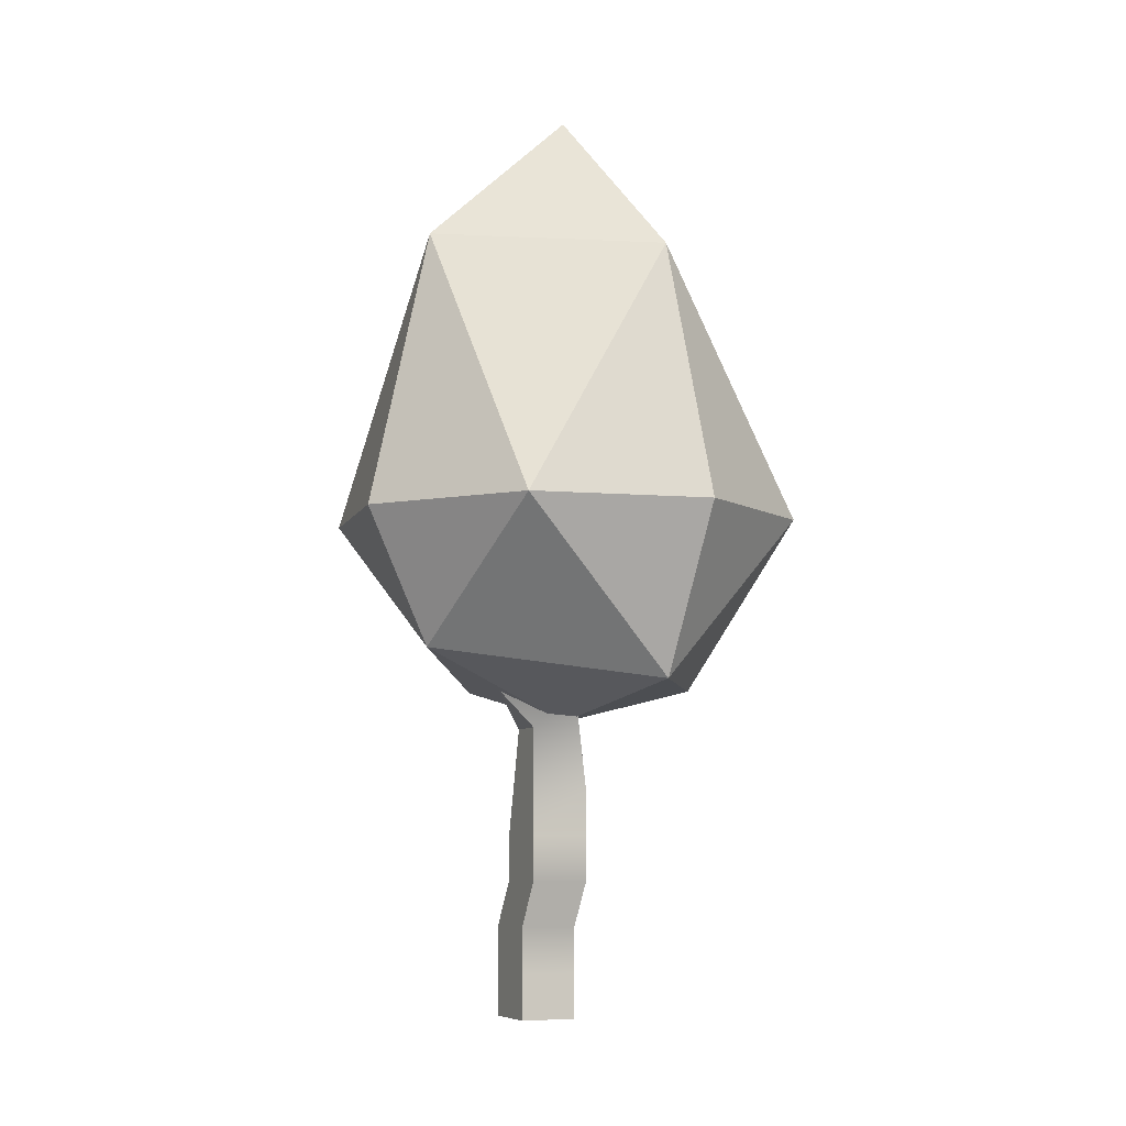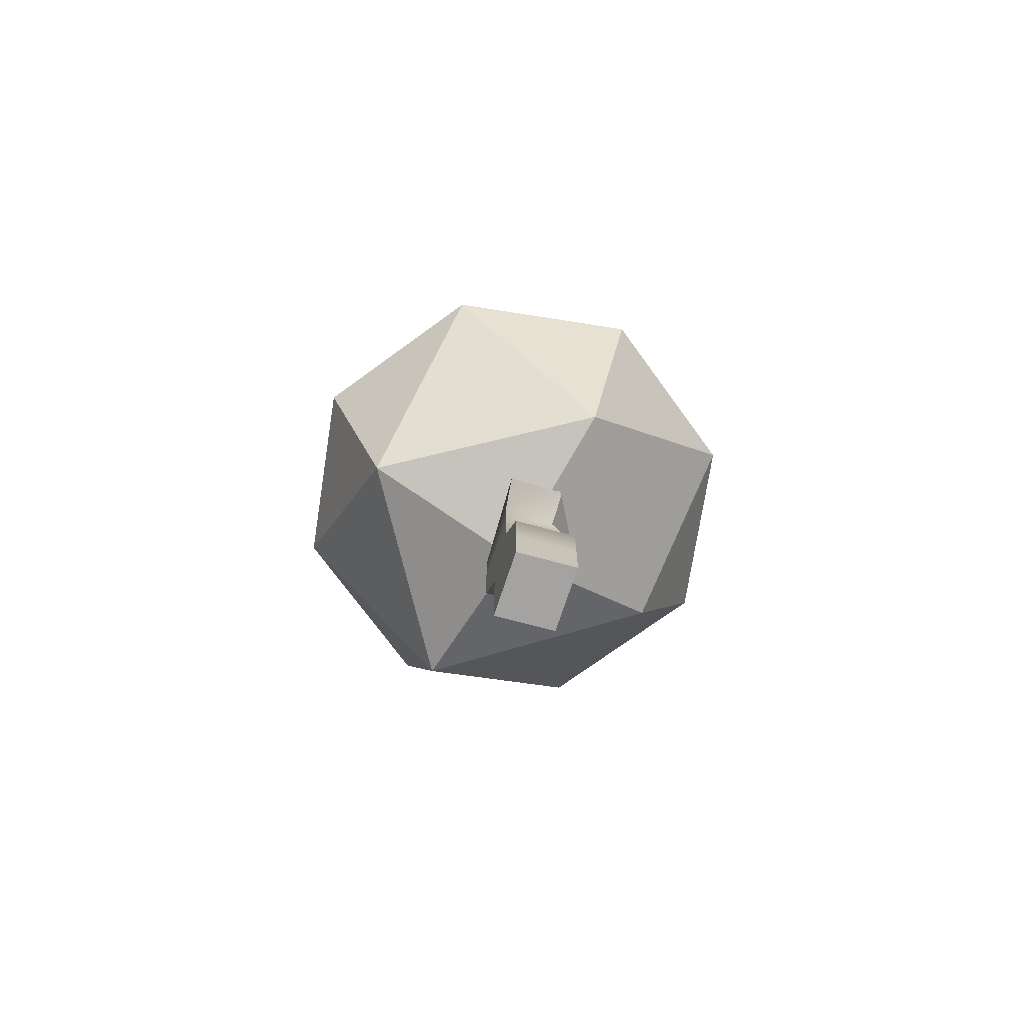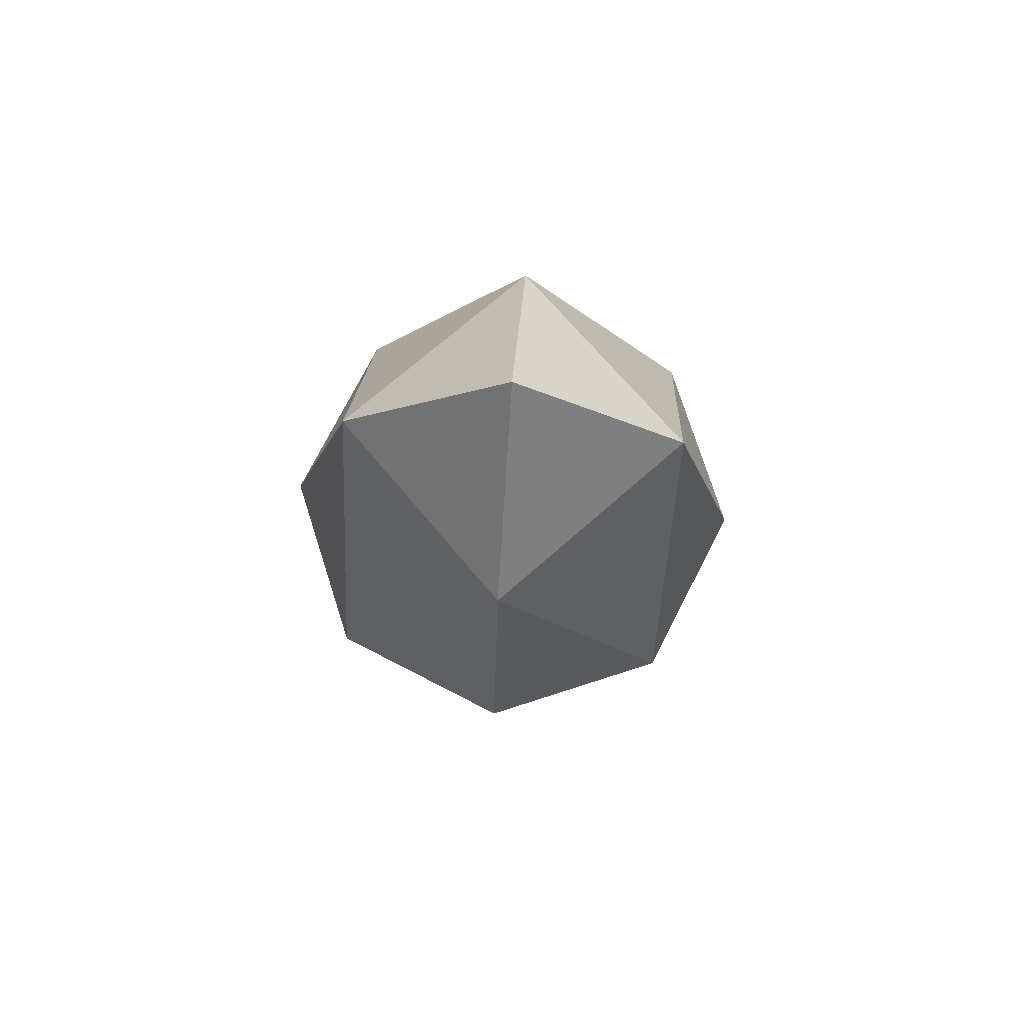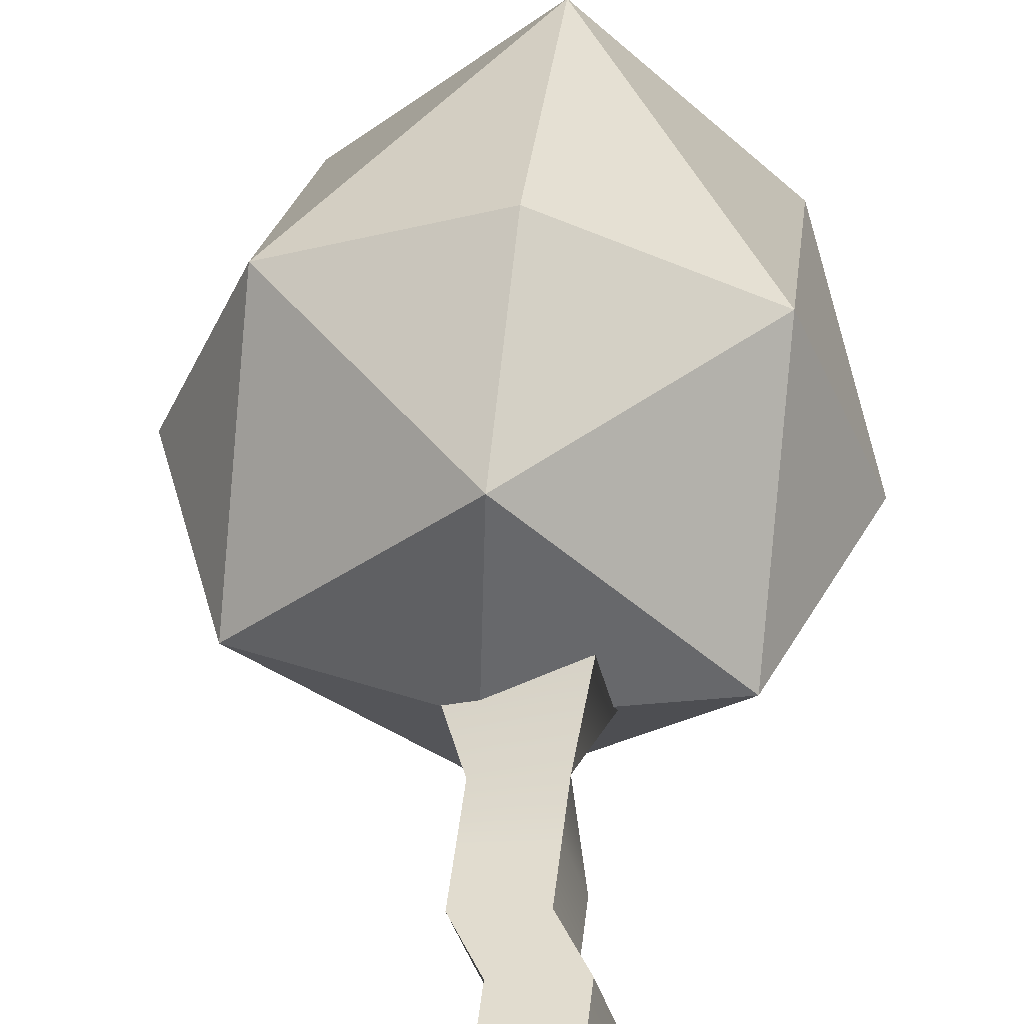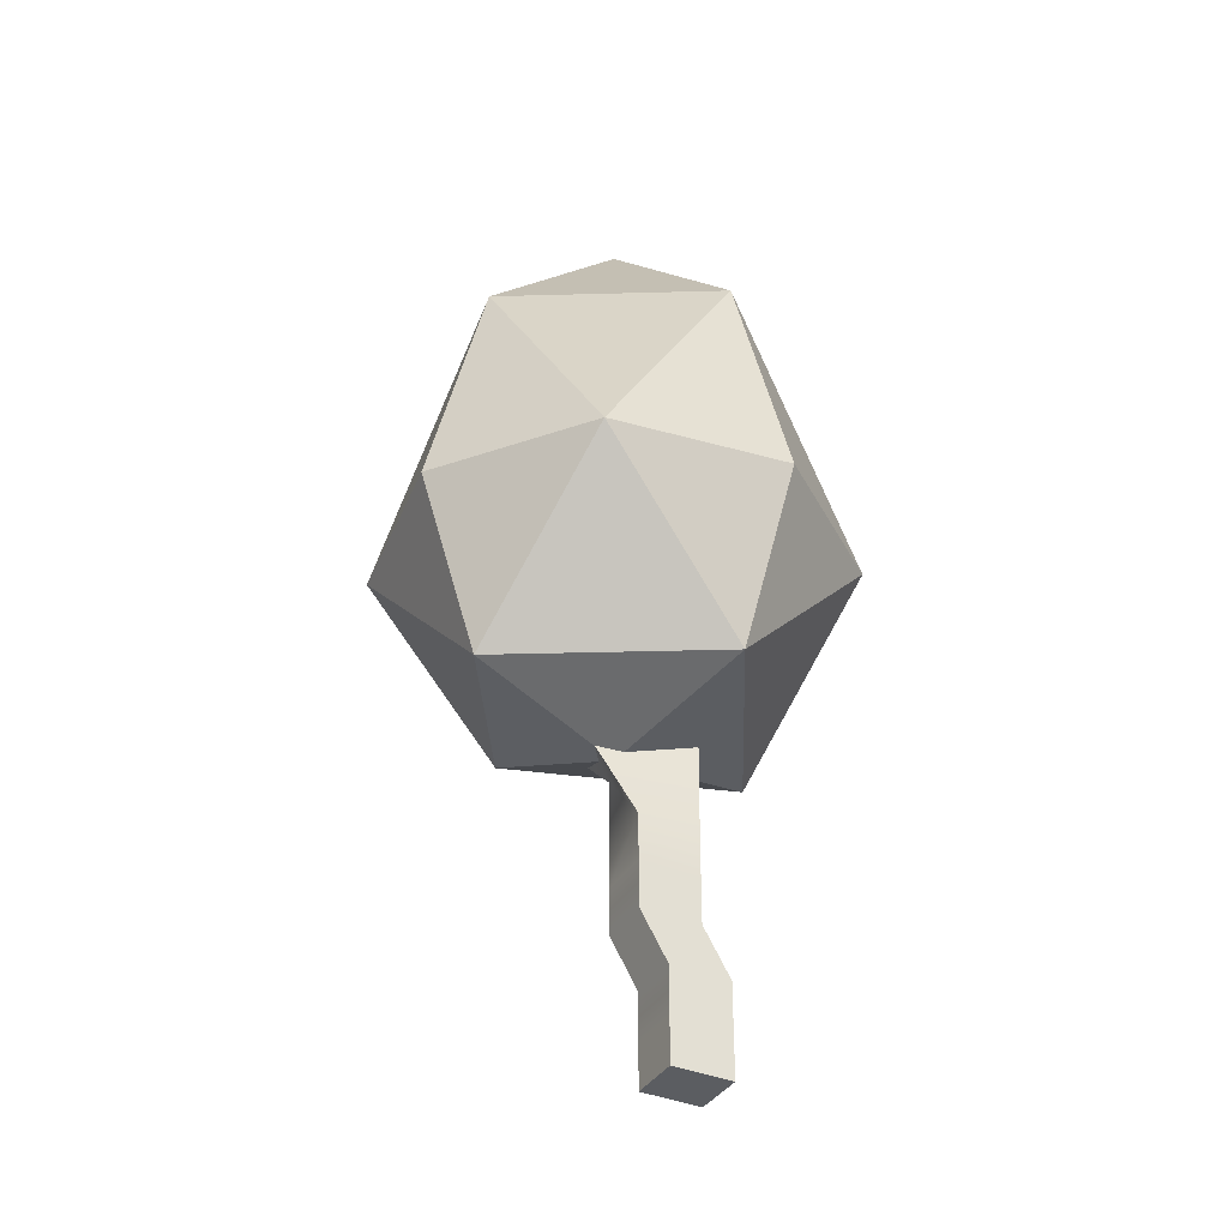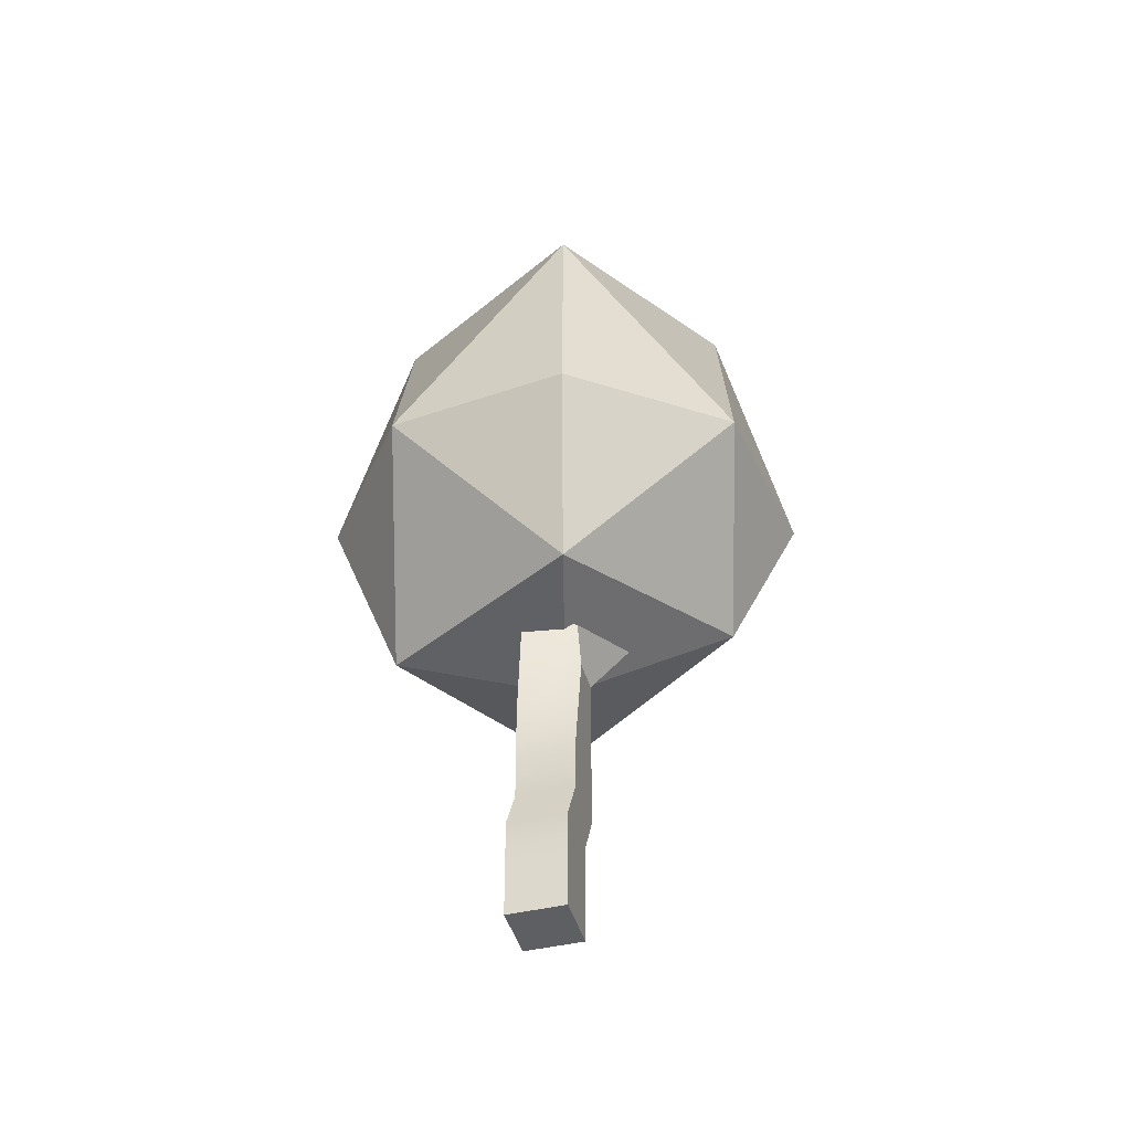
<metadata>
{"format":"obj","ext":"obj","renderer":"f3d","projection":"perspective","resolution":1024,"background":"white","views":[{"elev":-6.6,"azim":-127.3,"up":"+Y"},{"elev":-73.1,"azim":58.6,"up":"+Y"},{"elev":75.4,"azim":94.7,"up":"+Y"},{"elev":50.2,"azim":6.9,"up":"+Z"},{"elev":-36.0,"azim":-43.0,"up":"+Y"},{"elev":-40.0,"azim":90.8,"up":"+Y"}]}
</metadata>
<code>
o Tree_01_Mesh
v -0.1123 24.28 -0.06081
v 15.04 -2.946 -0.06081
v -0.1123 -2.946 -15.22
v -15.27 -2.946 -0.06081
v -0.1123 -2.946 15.09
v -0.1123 -16.02 -0.06081
v 10.6 13.8 -0.06081
v -0.1123 14.96 -10.78
v -10.83 13.8 -0.06081
v -0.1123 13.8 10.66
v 10.6 -13.66 -0.06081
v -0.1123 -11.58 -10.78
v -10.83 -13.66 -0.06081
v -0.1123 -13.66 10.66
v 10.6 -2.946 -10.78
v -10.83 -2.946 -10.78
v -10.83 -2.946 10.66
v 10.6 -2.946 10.66
v 1.753 -35.35 2.305
v 5.707 -35.35 3.229
v 2.79 -35.35 -1.218
v 6.744 -35.35 -0.2935
v -1.204 1.081 -5.319
v 2.65 1.001 4.767
v 2.353 2.034 -1.775
v 3.707 1.991 2.078
v 1.753 -32.35 2.305
v 5.707 -32.35 3.229
v 6.744 -32.35 -0.2935
v 2.79 -32.35 -1.218
v 1.753 -29.36 2.305
v 5.707 -29.36 3.229
v 6.744 -29.36 -0.2935
v 2.79 -29.36 -1.218
v -0.05169 -26.36 1.884
v 3.902 -26.36 2.808
v 4.939 -26.36 -0.7154
v 0.9853 -26.36 -1.639
v -0.05169 -23.36 1.884
v 3.902 -23.36 2.808
v 4.939 -23.36 -0.7154
v 0.9853 -23.36 -1.639
v -0.05169 -20.37 1.884
v 3.902 -20.37 2.808
v 3.379 -16.41 -1.08
v 0.9853 -16.34 -1.639
v -2.276 -13.91 -0.7342
v 4.226 -14.24 2.585
v 5.272 -14.24 -0.821
v 1.47 -13.91 -4.141
v -1.752 -10.01 -0.2761
v 4.751 -10.34 3.043
v 1.989 -7.017 3.82
v 1.995 -10.01 -3.683
v -0.6512 -6.423 -0.3418
v 3.245 -6.736 2.892
v 3.525 -2.602 4.207
v 3.486 -5.84 -3.291
v -0.1668 -3.176 0.2731
v 6.411 -3.247 3.56
v 6.886 -1.635 0.6729
v 3.009 -1.564 -2.614
v 1.47 -13.91 -4.141
f 1 7 8
f 7 2 15
f 7 15 8
f 8 15 3
f 1 8 9
f 8 3 16
f 8 16 9
f 9 16 4
f 1 9 10
f 9 4 17
f 9 17 10
f 10 17 5
f 1 10 7
f 10 5 18
f 10 18 7
f 7 18 2
f 6 12 11
f 12 3 15
f 12 15 11
f 11 15 2
f 6 13 12
f 13 4 16
f 13 16 12
f 12 16 3
f 6 14 13
f 14 5 17
f 14 17 13
f 13 17 4
f 6 11 14
f 11 2 18
f 11 18 14
f 14 18 5
f 19 21 22 20
f 23 24 26 25
f 19 20 28 27
f 27 28 32 31
f 31 32 36 35
f 35 36 40 39
f 39 40 44 43
f 43 44 48 47
f 47 48 52 51
f 51 52 56 55
f 55 56 60 59
f 59 60 24 23
f 20 22 29 28
f 28 29 33 32
f 32 33 37 36
f 36 37 41 40
f 40 41 45 44
f 44 45 49 48
f 48 49 53 52
f 52 53 57 56
f 60 61 26 24
f 22 21 30 29
f 29 30 34 33
f 33 34 38 37
f 37 38 42 41
f 41 42 46 45
f 49 63 54 53
f 53 54 58 57
f 57 58 62 61
f 61 62 25 26
f 21 19 27 30
f 30 27 31 34
f 34 31 35 38
f 38 35 39 42
f 42 39 43 46
f 46 43 47 50
f 54 51 55 58
f 58 55 59 62
f 62 59 23 25
f 50 49 45 46

</code>
